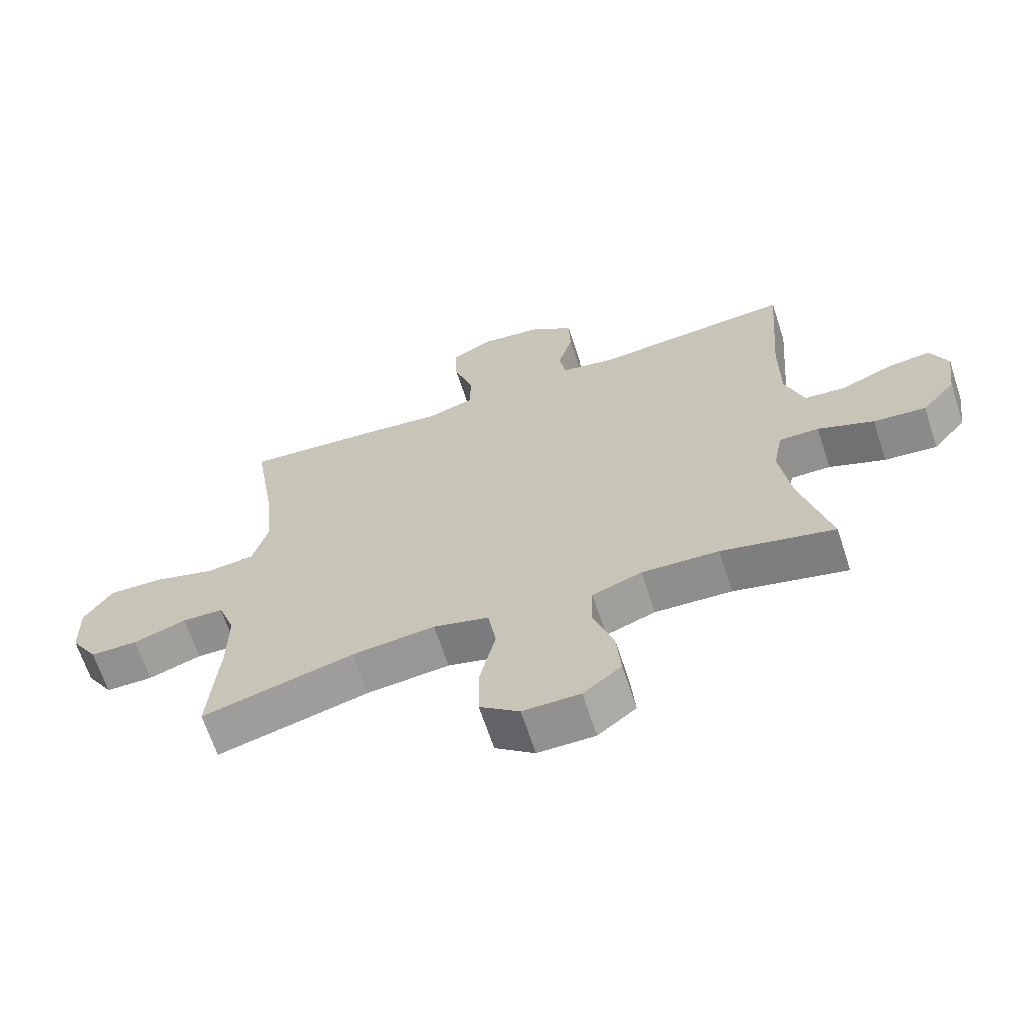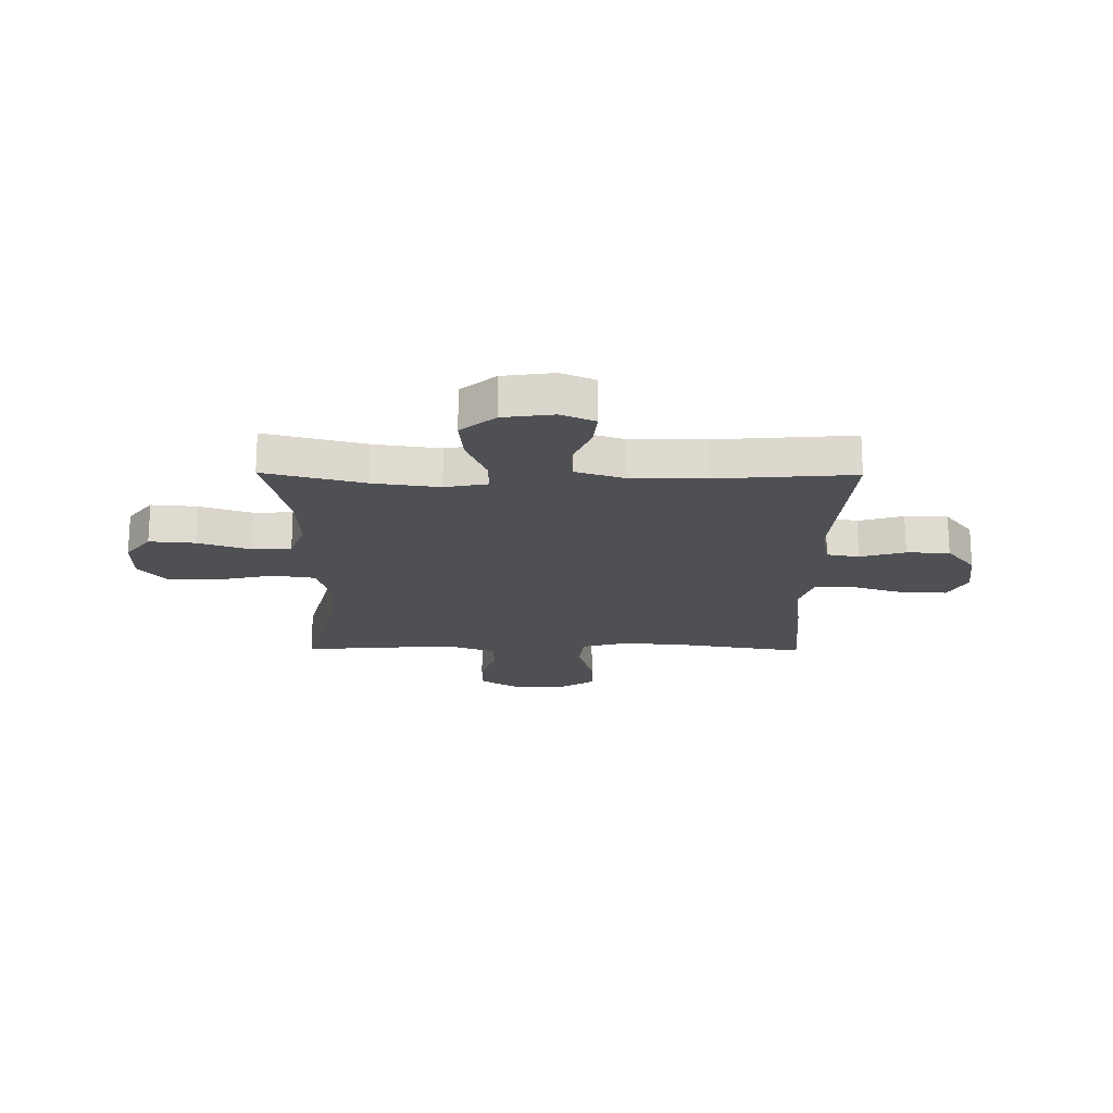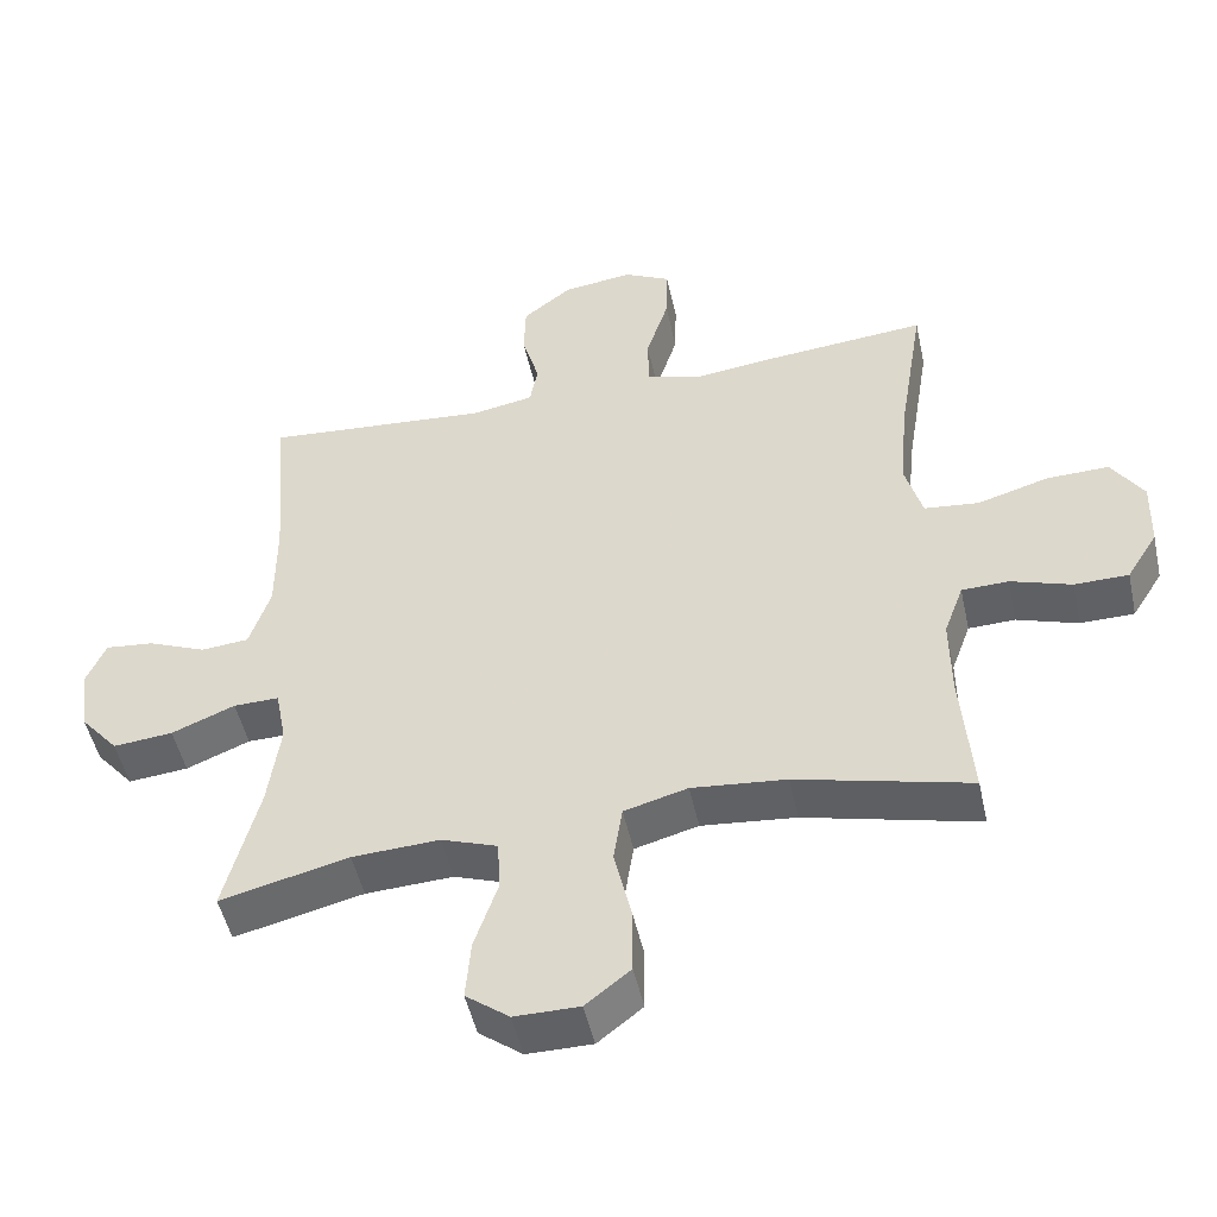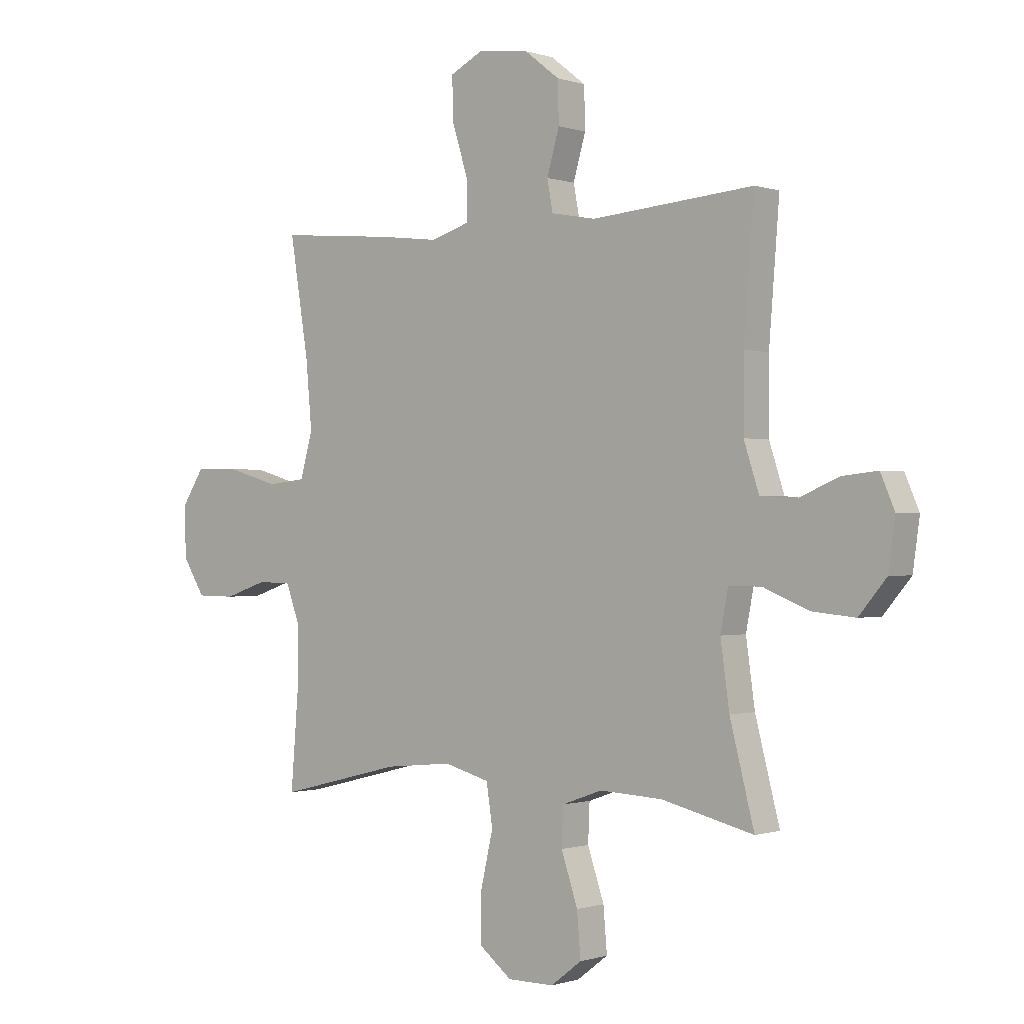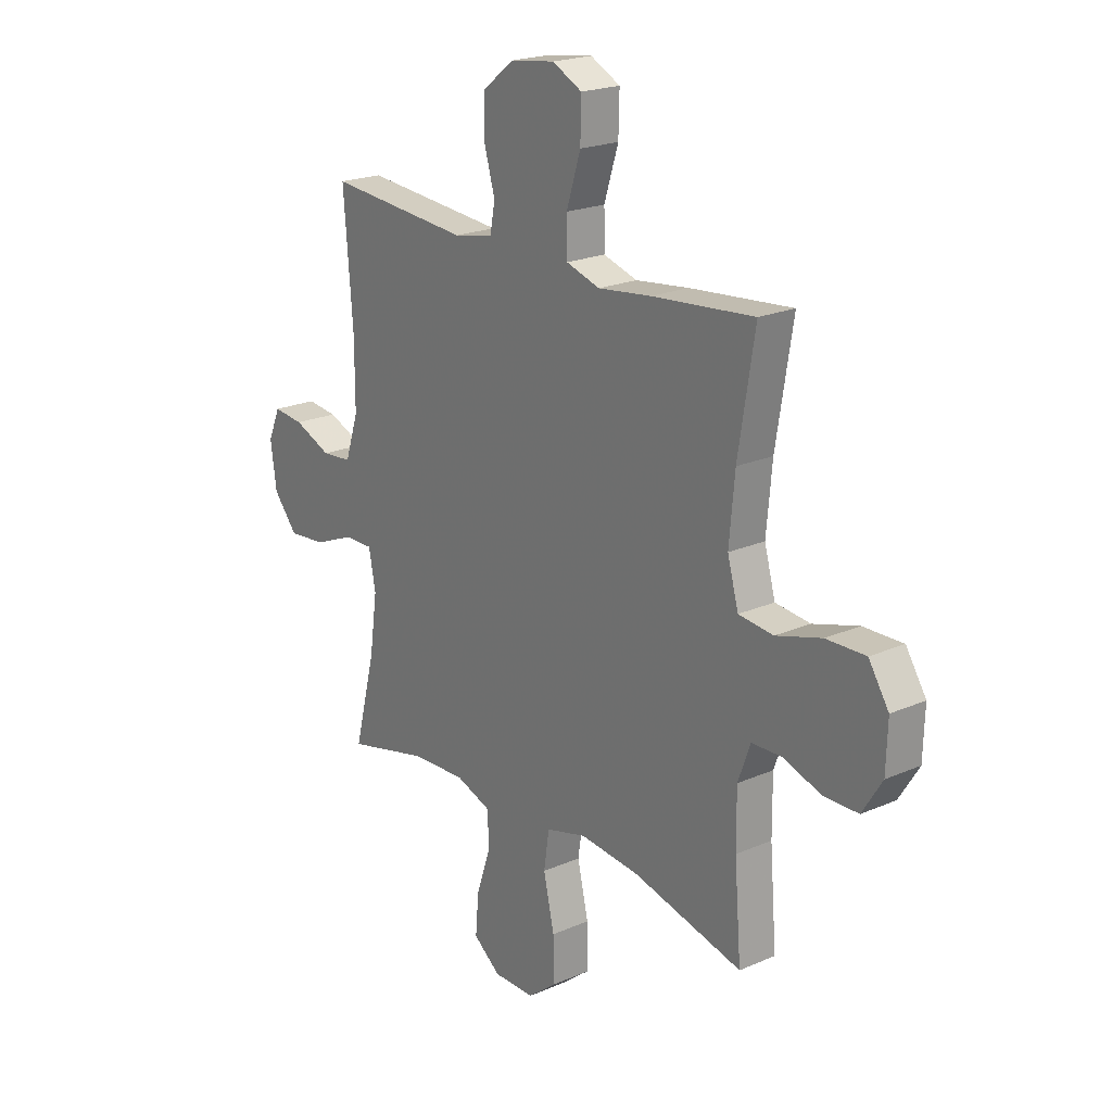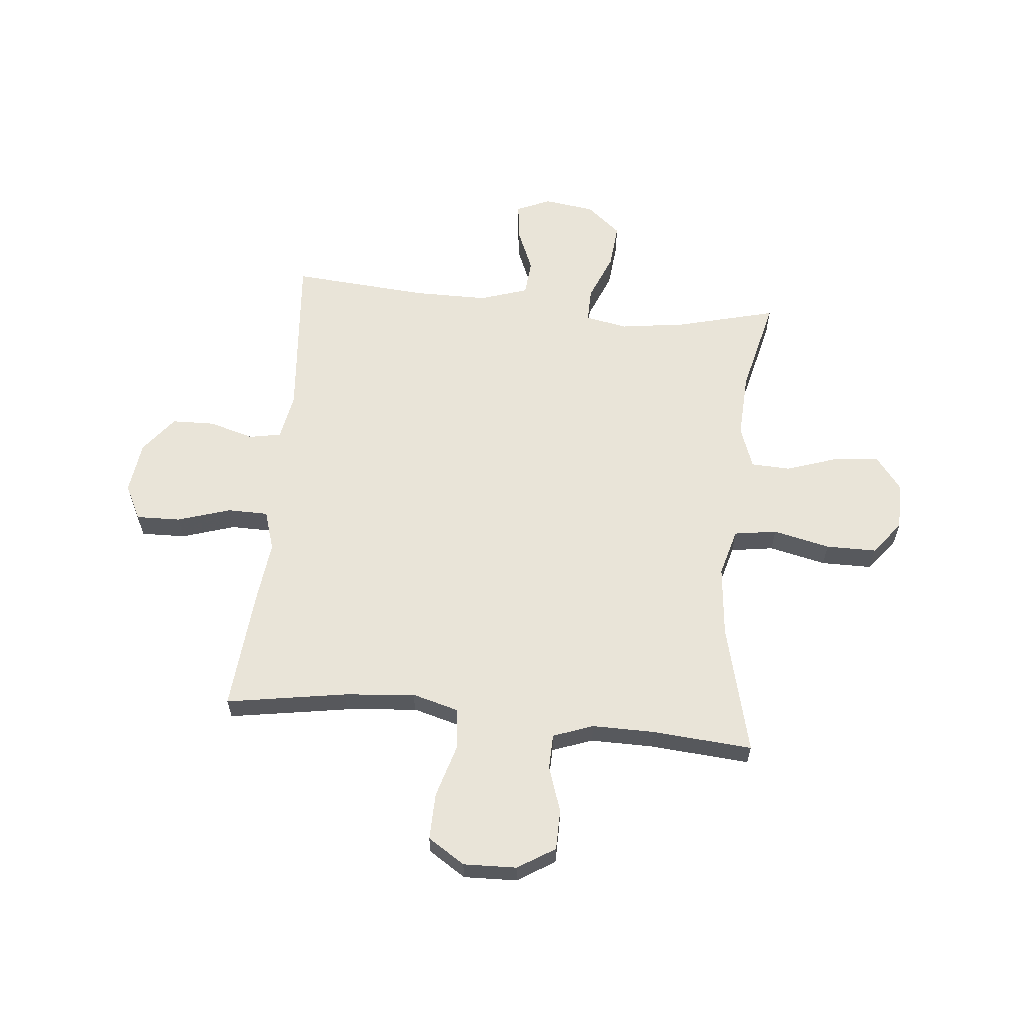
<metadata>
{"format":"obj","ext":"obj","renderer":"f3d","projection":"perspective","resolution":1024,"background":"white","views":[{"elev":-66.1,"azim":-161.8,"up":"+Z"},{"elev":-19.2,"azim":-90.6,"up":"+Y"},{"elev":-49.6,"azim":12.3,"up":"+Z"},{"elev":-0.5,"azim":-140.2,"up":"+Z"},{"elev":21.1,"azim":52.0,"up":"+Z"},{"elev":60.7,"azim":95.5,"up":"+Y"}]}
</metadata>
<code>
v 0.5 0.07 0.5
v 0.464 0.07 0.278
v 0.452 0.07 0.147
v 0.476 0.07 0.061
v 0.552 0.07 0.053
v 0.651 0.07 0.082
v 0.737 0.07 0.084
v 0.781 0.07 0.016
v 0.778 0.07 -0.082
v 0.735 0.07 -0.151
v 0.66 0.07 -0.152
v 0.576 0.07 -0.124
v 0.511 0.07 -0.126
v 0.484 0.07 -0.2
v 0.485 0.07 -0.314
v 0.5 0.07 -0.5
v 0.26 0.07 -0.44
v 0.129 0.07 -0.427
v 0.041 0.07 -0.451
v 0.029 0.07 -0.53
v 0.053 0.07 -0.635
v 0.053 0.07 -0.728
v -0.009 0.07 -0.777
v -0.099 0.07 -0.777
v -0.159 0.07 -0.731
v -0.152 0.07 -0.647
v -0.12 0.07 -0.552
v -0.123 0.07 -0.479
v -0.201 0.07 -0.451
v -0.322 0.07 -0.457
v -0.5 0.07 -0.5
v -0.453 0.07 -0.317
v -0.436 0.07 -0.195
v -0.451 0.07 -0.117
v -0.514 0.07 -0.118
v -0.602 0.07 -0.154
v -0.685 0.07 -0.162
v -0.738 0.07 -0.099
v -0.751 0.07 -0.006
v -0.724 0.07 0.057
v -0.657 0.07 0.05
v -0.575 0.07 0.016
v -0.509 0.07 0.022
v -0.48 0.07 0.111
v -0.48 0.07 0.248
v -0.5 0.07 0.5
v -0.187 0.07 0.474
v -0.101 0.07 0.49
v -0.09 0.07 0.549
v -0.114 0.07 0.632
v -0.112 0.07 0.711
v -0.044 0.07 0.764
v 0.053 0.07 0.777
v 0.118 0.07 0.744
v 0.116 0.07 0.662
v 0.085 0.07 0.564
v 0.086 0.07 0.489
v 0.16 0.07 0.466
v 0.277 0.07 0.48
v 0.5 0 0.5
v 0.464 0 0.278
v 0.452 0 0.147
v 0.476 0 0.061
v 0.552 0 0.053
v 0.651 0 0.082
v 0.737 0 0.084
v 0.781 0 0.016
v 0.778 0 -0.082
v 0.735 0 -0.151
v 0.66 0 -0.152
v 0.576 0 -0.124
v 0.511 0 -0.126
v 0.484 0 -0.2
v 0.485 0 -0.314
v 0.5 0 -0.5
v 0.26 0 -0.44
v 0.129 0 -0.427
v 0.041 0 -0.451
v 0.029 0 -0.53
v 0.053 0 -0.635
v 0.053 0 -0.728
v -0.009 0 -0.777
v -0.099 0 -0.777
v -0.159 0 -0.731
v -0.152 0 -0.647
v -0.12 0 -0.552
v -0.123 0 -0.479
v -0.201 0 -0.451
v -0.322 0 -0.457
v -0.5 0 -0.5
v -0.453 0 -0.317
v -0.436 0 -0.195
v -0.451 0 -0.117
v -0.514 0 -0.118
v -0.602 0 -0.154
v -0.685 0 -0.162
v -0.738 0 -0.099
v -0.751 0 -0.006
v -0.724 0 0.057
v -0.657 0 0.05
v -0.575 0 0.016
v -0.509 0 0.022
v -0.48 0 0.111
v -0.48 0 0.248
v -0.5 0 0.5
v -0.187 0 0.474
v -0.101 0 0.49
v -0.09 0 0.549
v -0.114 0 0.632
v -0.112 0 0.711
v -0.044 0 0.764
v 0.053 0 0.777
v 0.118 0 0.744
v 0.116 0 0.662
v 0.085 0 0.564
v 0.086 0 0.489
v 0.16 0 0.466
v 0.277 0 0.48
f 58 59 1 2
f 57 58 2 3
f 54 55 56
f 53 54 56
f 52 53 56
f 51 52 56
f 50 51 56
f 49 50 56
f 48 49 56 57
f 57 3 4
f 48 57 4
f 47 48 4
f 45 46 47 4
f 40 41 42
f 39 40 42
f 38 39 42
f 37 38 42
f 36 37 42
f 35 36 42
f 34 35 42 43
f 30 31 32
f 29 30 32 33
f 28 29 33 34
f 25 26 27
f 24 25 27
f 23 24 27
f 22 23 27
f 21 22 27
f 20 21 27
f 19 20 27 28
f 34 43 44
f 28 34 44
f 19 28 44
f 18 19 44
f 10 11 12
f 9 10 12
f 8 9 12
f 7 8 12
f 6 7 12
f 5 6 12
f 4 5 12 13
f 4 13 14
f 45 4 14
f 44 45 14
f 18 44 14
f 17 18 14
f 15 16 17
f 14 15 17
f 61 60 118 117
f 62 61 117 116
f 115 114 113
f 115 113 112
f 115 112 111
f 115 111 110
f 115 110 109
f 115 109 108
f 116 115 108 107
f 63 62 116
f 63 116 107
f 63 107 106
f 63 106 105 104
f 101 100 99
f 101 99 98
f 101 98 97
f 101 97 96
f 101 96 95
f 101 95 94
f 102 101 94 93
f 91 90 89
f 92 91 89 88
f 93 92 88 87
f 86 85 84
f 86 84 83
f 86 83 82
f 86 82 81
f 86 81 80
f 86 80 79
f 87 86 79 78
f 103 102 93
f 103 93 87
f 103 87 78
f 103 78 77
f 71 70 69
f 71 69 68
f 71 68 67
f 71 67 66
f 71 66 65
f 71 65 64
f 72 71 64 63
f 73 72 63
f 73 63 104
f 73 104 103
f 73 103 77
f 73 77 76
f 76 75 74
f 76 74 73
f 1 60 61 2
f 2 61 62 3
f 3 62 63 4
f 4 63 64 5
f 5 64 65 6
f 6 65 66 7
f 7 66 67 8
f 8 67 68 9
f 9 68 69 10
f 10 69 70 11
f 11 70 71 12
f 12 71 72 13
f 13 72 73 14
f 14 73 74 15
f 15 74 75 16
f 16 75 76 17
f 17 76 77 18
f 18 77 78 19
f 19 78 79 20
f 20 79 80 21
f 21 80 81 22
f 22 81 82 23
f 23 82 83 24
f 24 83 84 25
f 25 84 85 26
f 26 85 86 27
f 27 86 87 28
f 28 87 88 29
f 29 88 89 30
f 30 89 90 31
f 31 90 91 32
f 32 91 92 33
f 33 92 93 34
f 34 93 94 35
f 35 94 95 36
f 36 95 96 37
f 37 96 97 38
f 38 97 98 39
f 39 98 99 40
f 40 99 100 41
f 41 100 101 42
f 42 101 102 43
f 43 102 103 44
f 44 103 104 45
f 45 104 105 46
f 46 105 106 47
f 47 106 107 48
f 48 107 108 49
f 49 108 109 50
f 50 109 110 51
f 51 110 111 52
f 52 111 112 53
f 53 112 113 54
f 54 113 114 55
f 55 114 115 56
f 56 115 116 57
f 57 116 117 58
f 58 117 118 59
f 59 118 60 1

</code>
